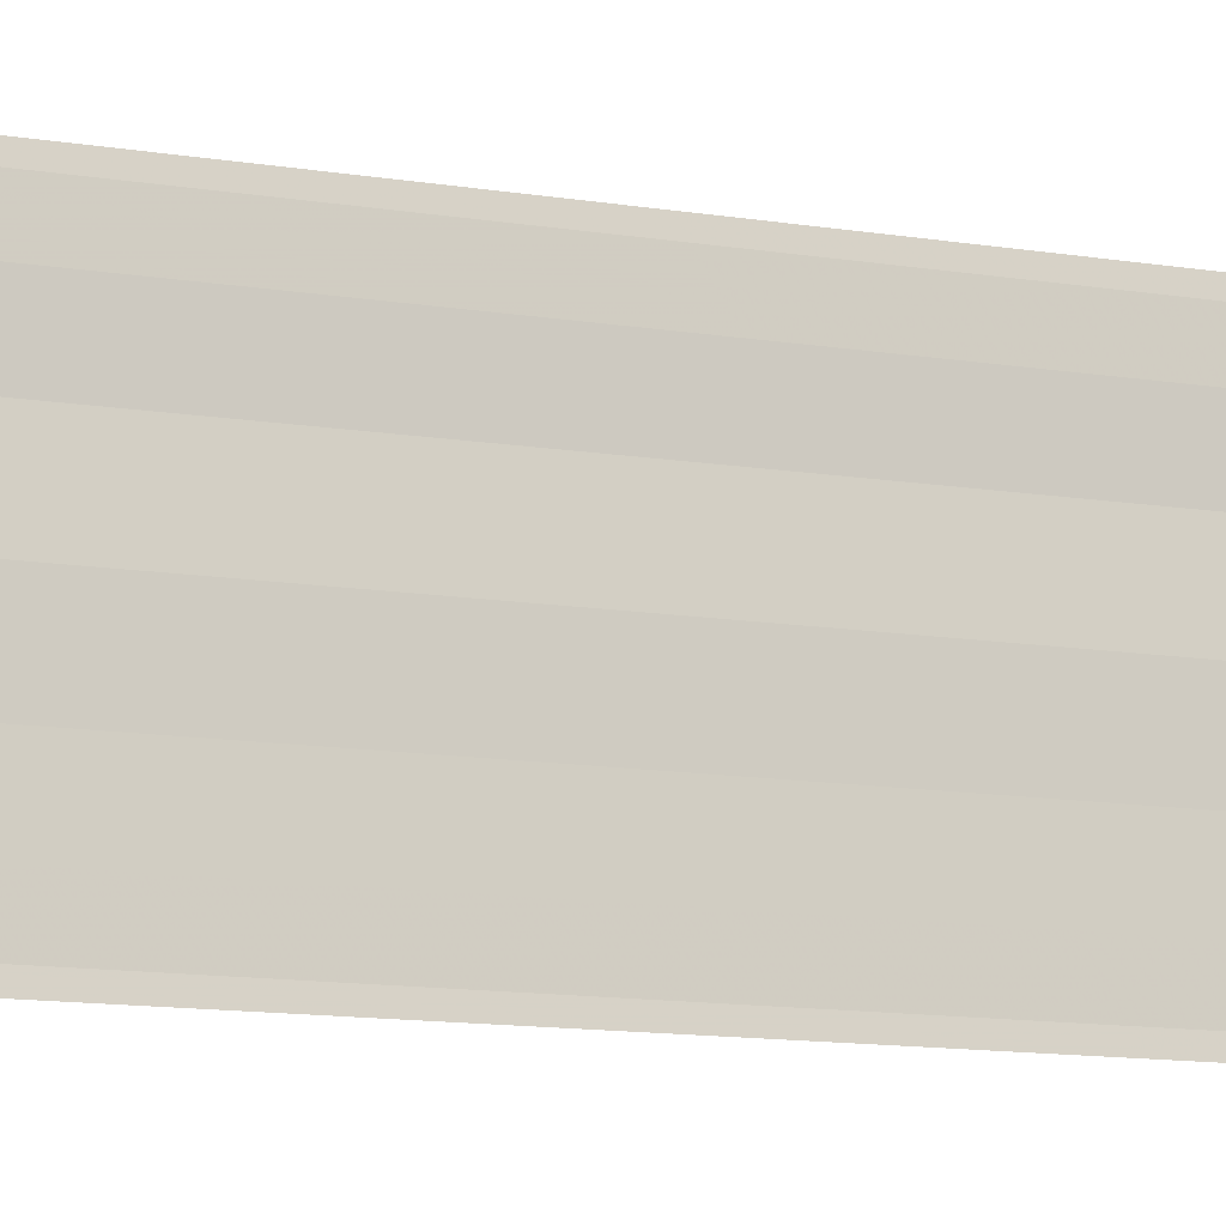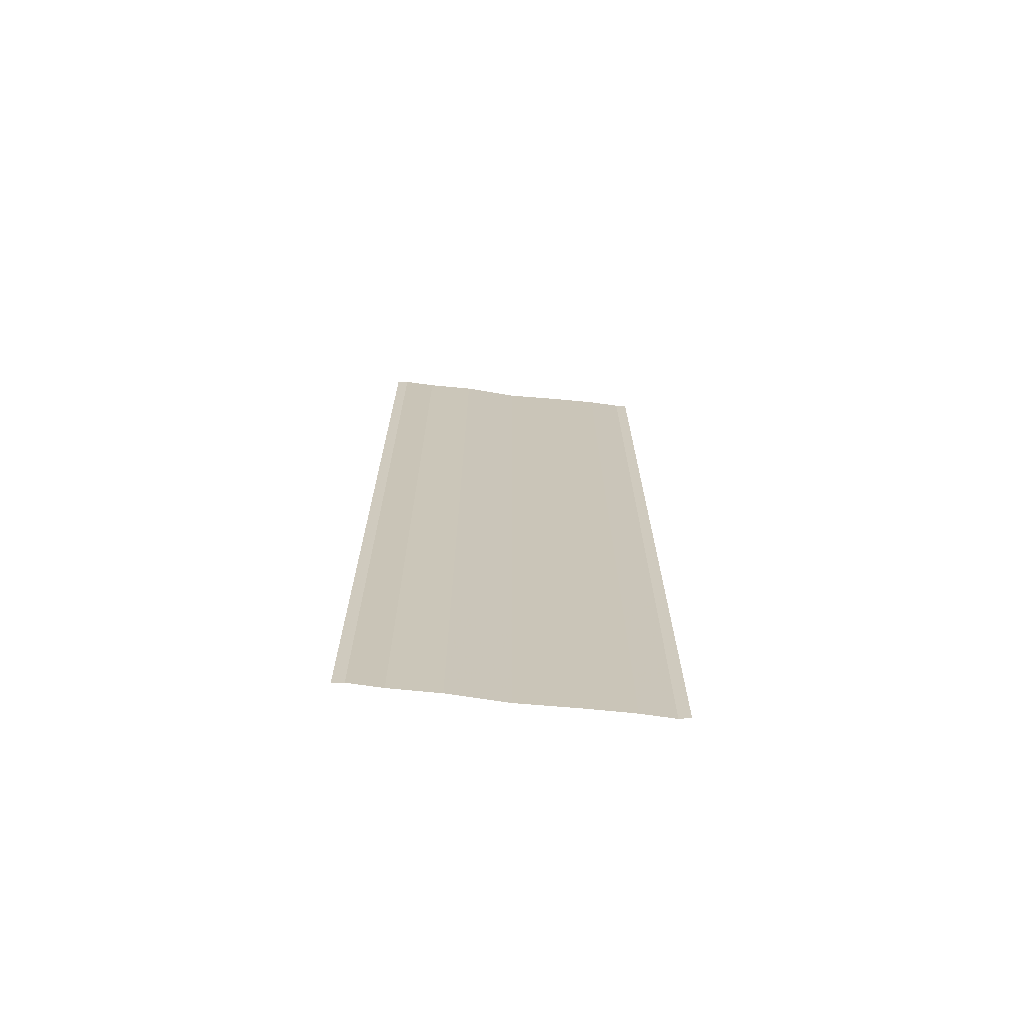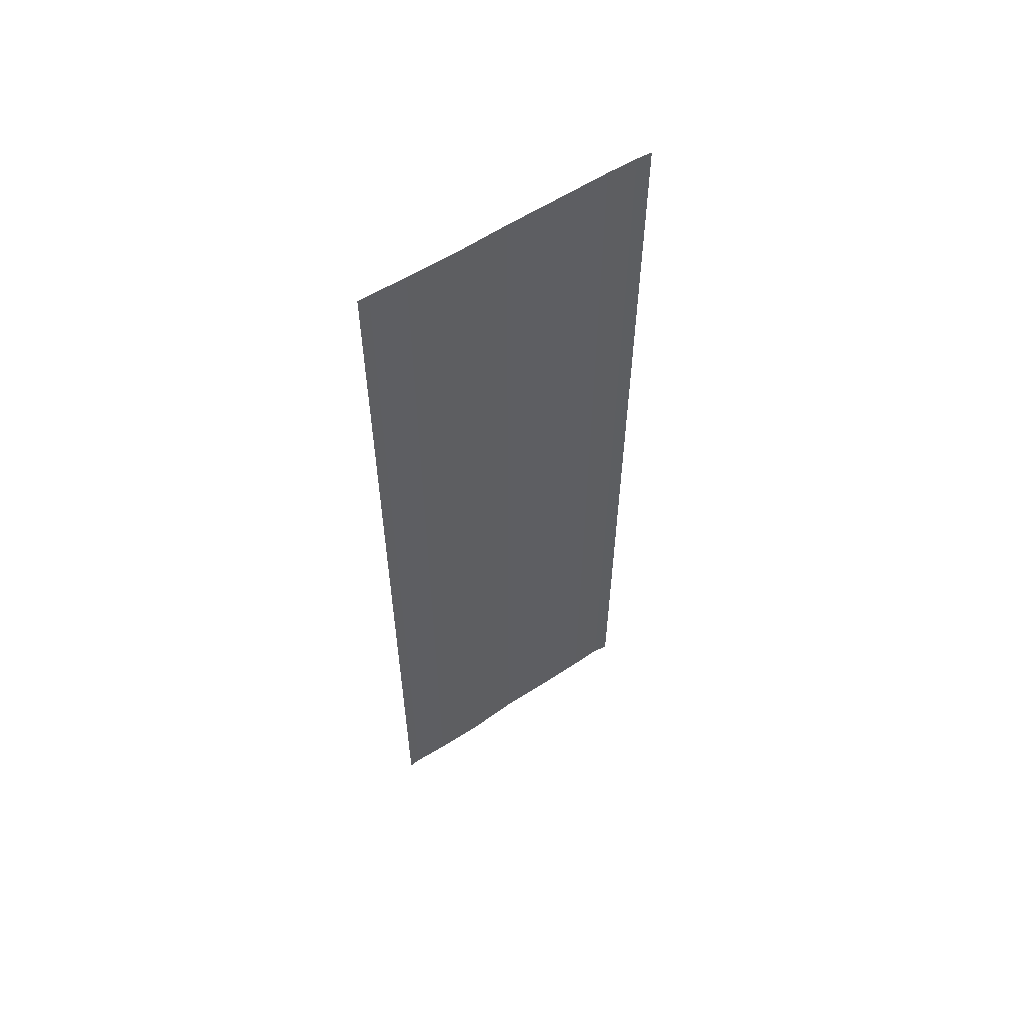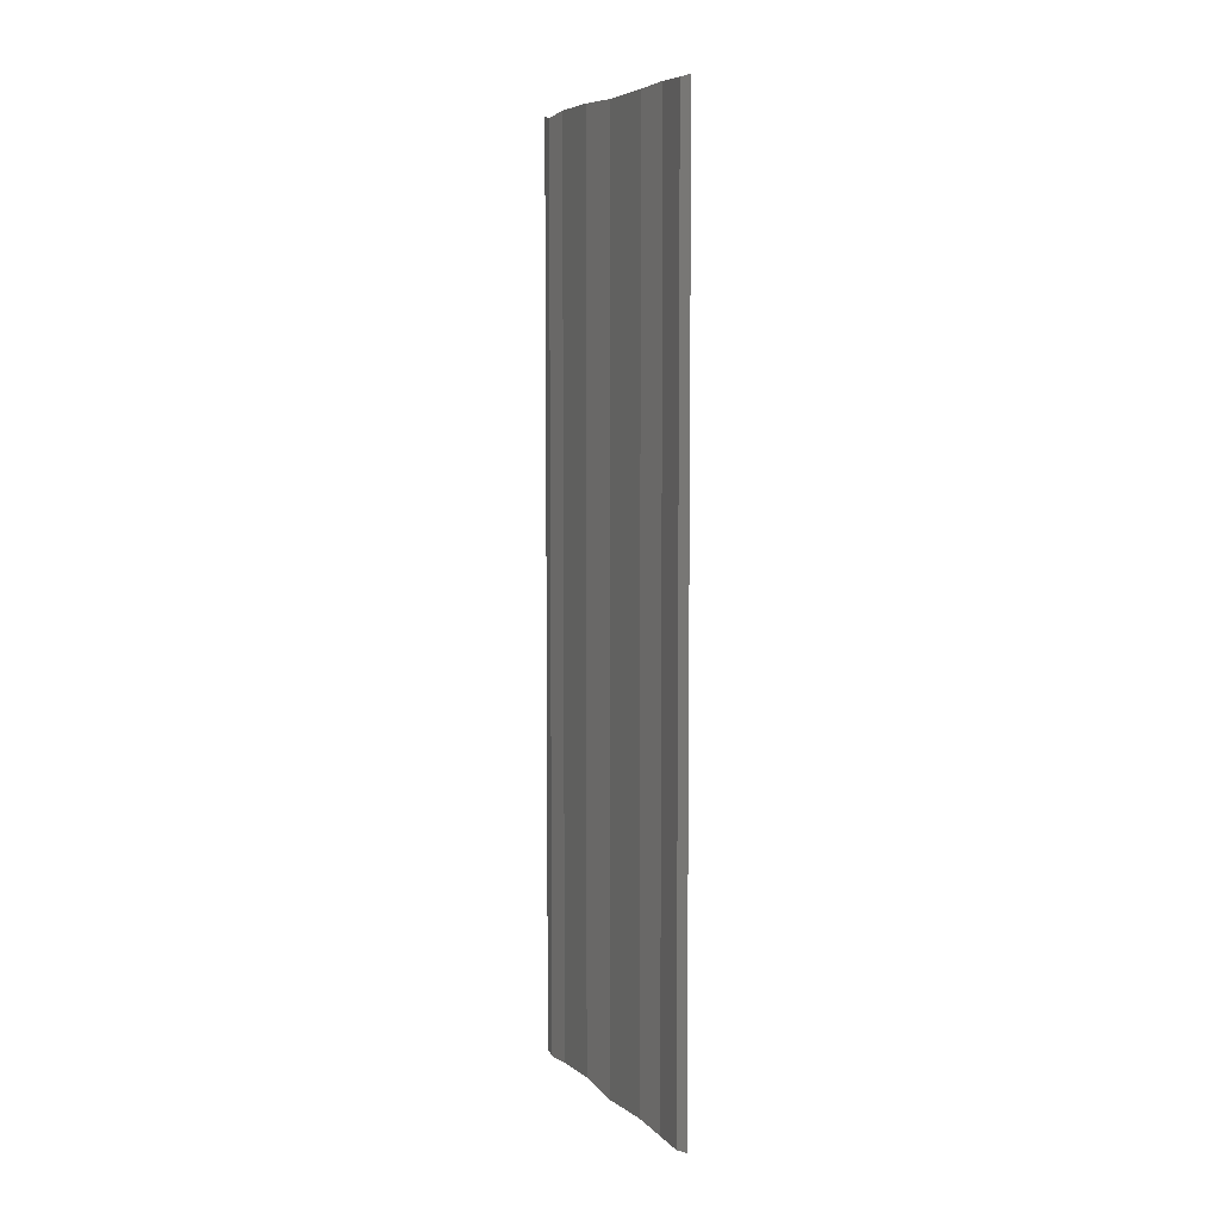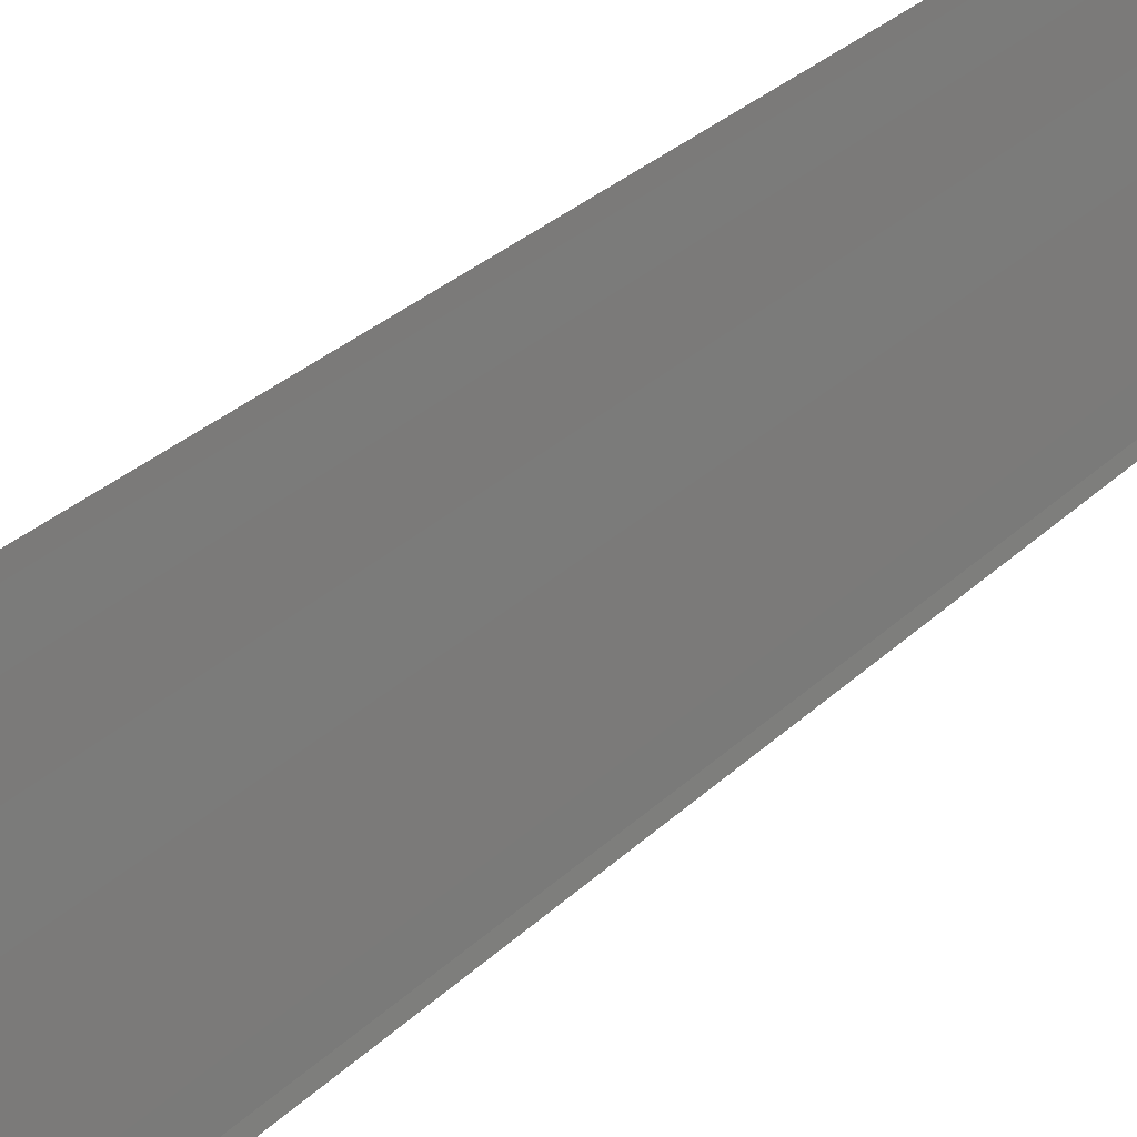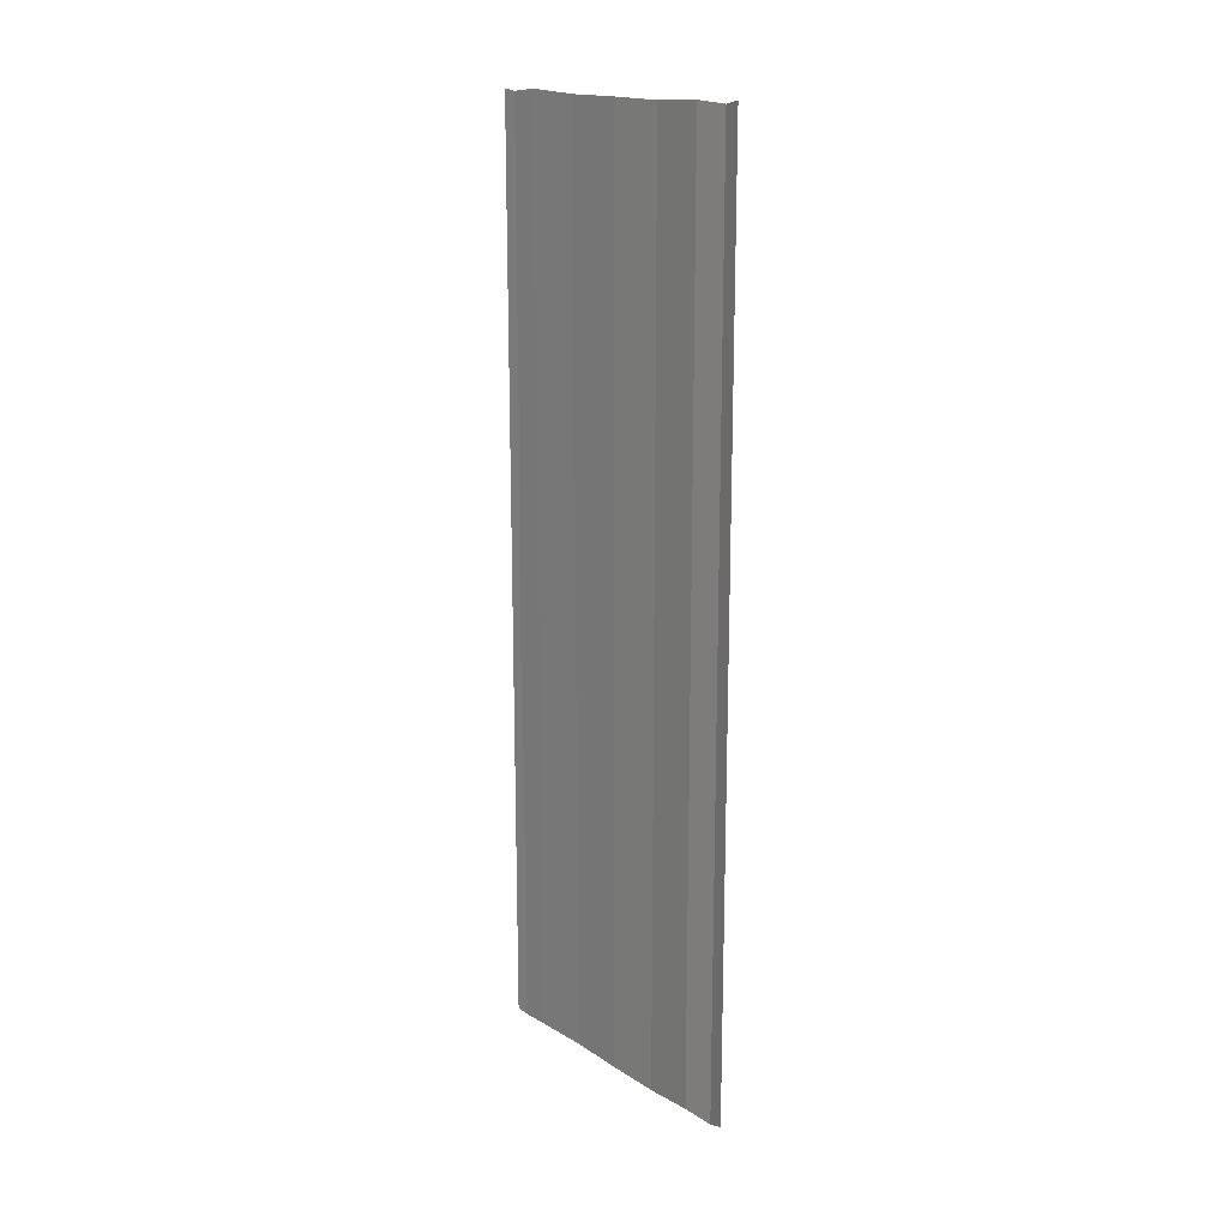
<metadata>
{"format":"obj","ext":"obj","renderer":"f3d","projection":"perspective","resolution":1024,"background":"white","views":[{"elev":-12.6,"azim":69.3,"up":"+Z"},{"elev":-69.9,"azim":-96.3,"up":"+Y"},{"elev":56.9,"azim":55.5,"up":"+Y"},{"elev":6.0,"azim":155.5,"up":"+Y"},{"elev":29.5,"azim":35.7,"up":"+Z"},{"elev":16.9,"azim":140.0,"up":"+Y"}]}
</metadata>
<code>
o 9636
v 2244 1852 10.67
v 2244 1852 10.67
v 2244 1852 10.67
v 2244 1852 10.67
v 2244 1852 10.67
v 2244 1852 10.67
v 2244 1852 10.67
v 2244 1852 10.67
v 2244 1852 10.67
v 2244 1852 10.67
v 2244 1852 10.67
v 2244 1852 10.67
v 2244 1852 10.67
v 2244 1852 10.67
v 2244 1852 10.67
v 2244 1852 10.66
v 2244 1852 10.66
v 2244 1852 10.66
v 2244 1852 10.66
v 2244 1852 10.66
v 2244 1852 10.66
v 2244 1852 10.66
v 2244 1852 10.67
v 2244 1852 10.67
v 2244 1852 10.67
v 2244 1852 10.67
v 2244 1852 10.67
v 2244 1852 10.67
v 2244 1852 10.67
v 2244 1852 10.67
v 2244 1852 10.67
v 2244 1852 10.67
v 2244 1852 10.67
v 2244 1852 10.67
v 2244 1852 10.67
v 2244 1852 10.67
v 2244 1852 10.67
v 2244 1852 10.66
v 2244 1852 10.66
v 2244 1852 10.66
v 2244 1852 10.66
v 2244 1852 10.66
v 2244 1852 10.66
v 2244 1852 10.66
v 2244 1852 10.66
f 1 2 3
f 3 4 5
f 6 4 5
f 7 2 6
f 7 8 6
f 6 9 10
f 11 9 10
f 12 8 11
f 12 13 11
f 11 14 15
f 16 14 15
f 17 13 16
f 17 18 16
f 19 18 20
f 16 21 22
f 20 21 22
f 23 24 25
f 23 26 25
f 25 27 28
f 25 29 30
f 31 29 30
f 32 24 31
f 32 33 31
f 31 34 35
f 36 34 35
f 37 33 36
f 37 38 36
f 36 39 40
f 41 39 40
f 42 38 41
f 42 43 41
f 41 44 45

</code>
